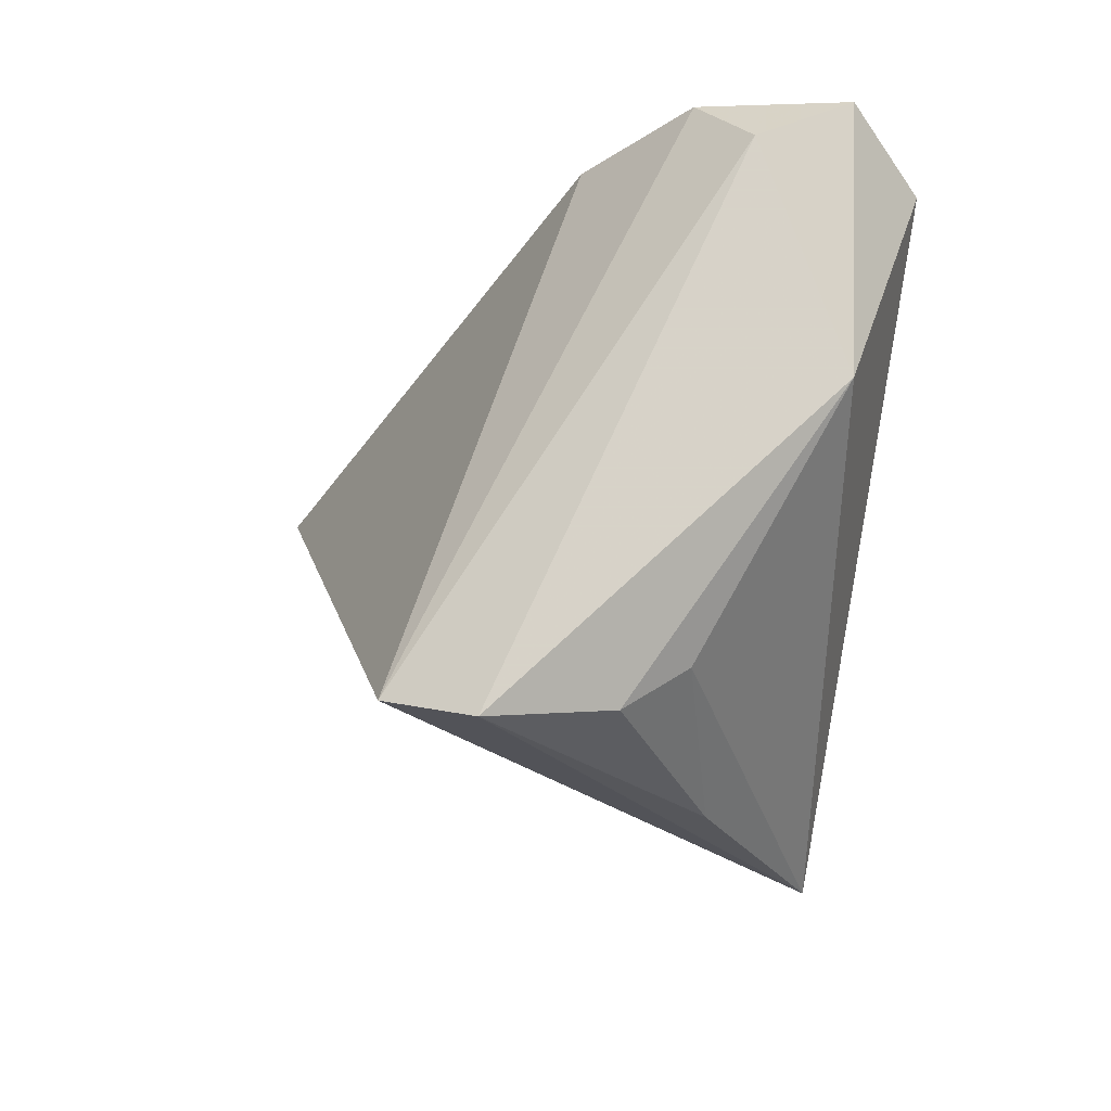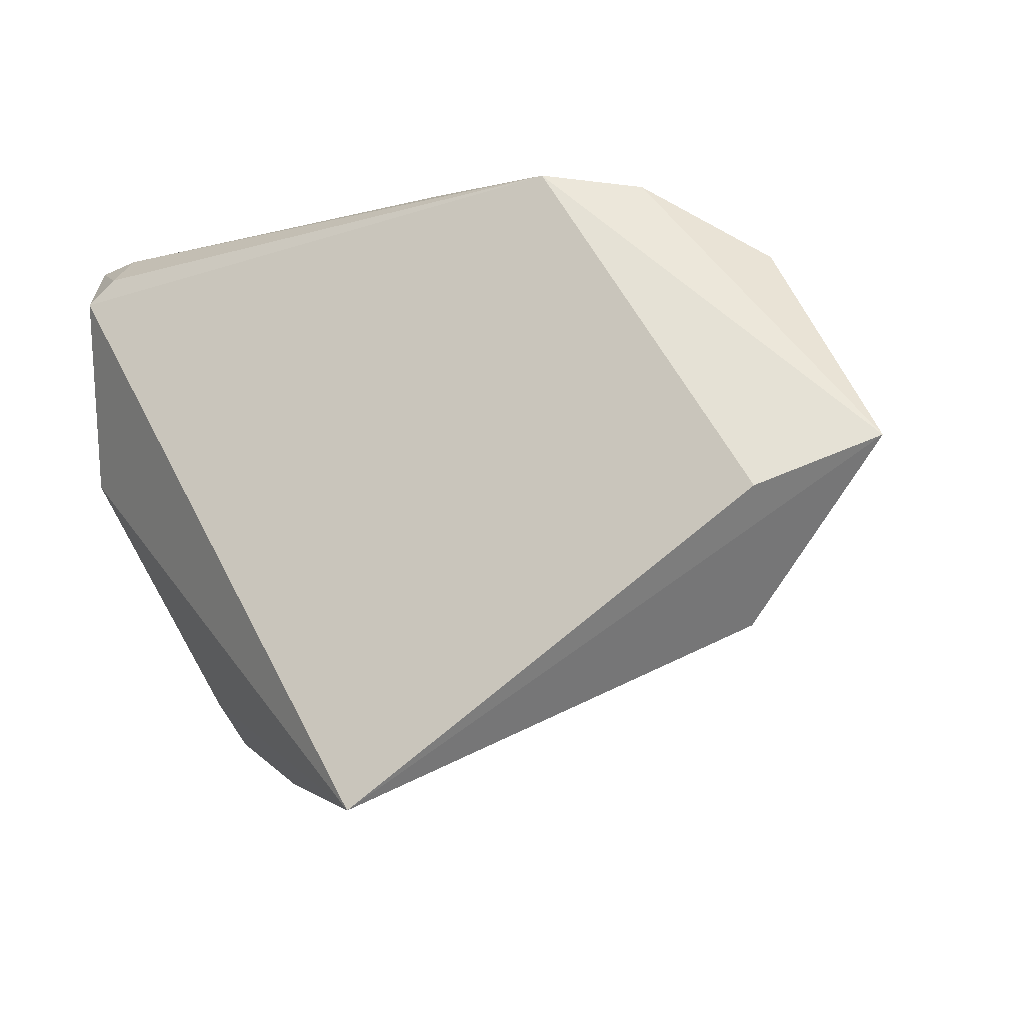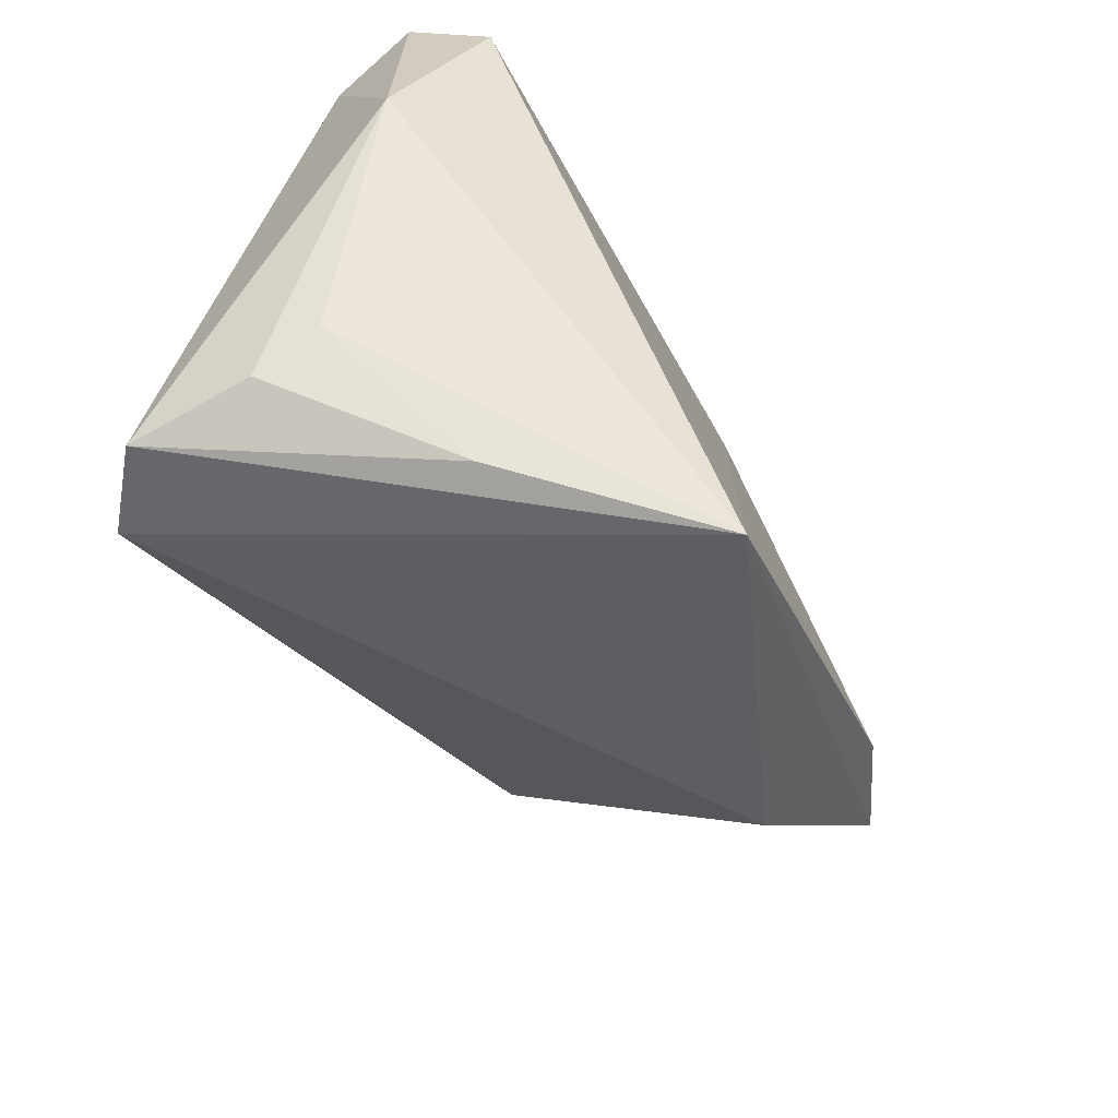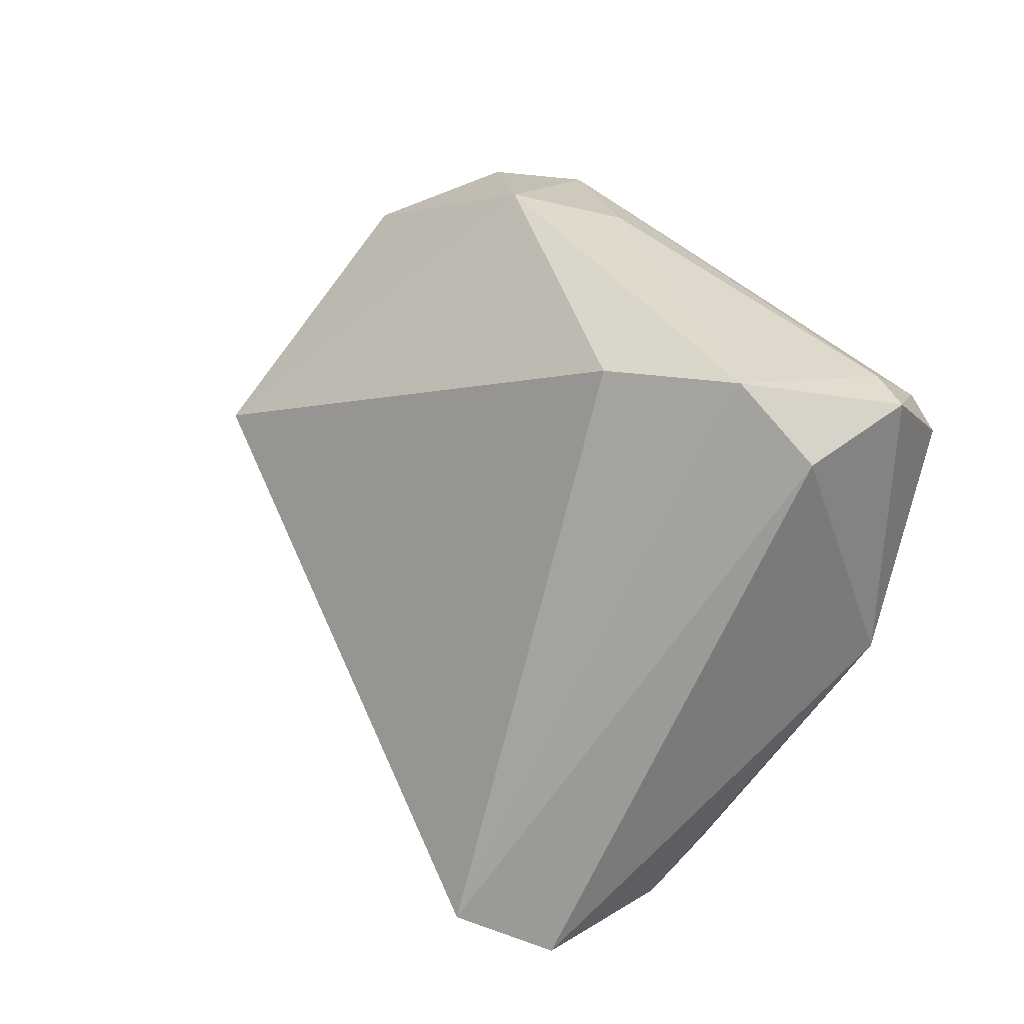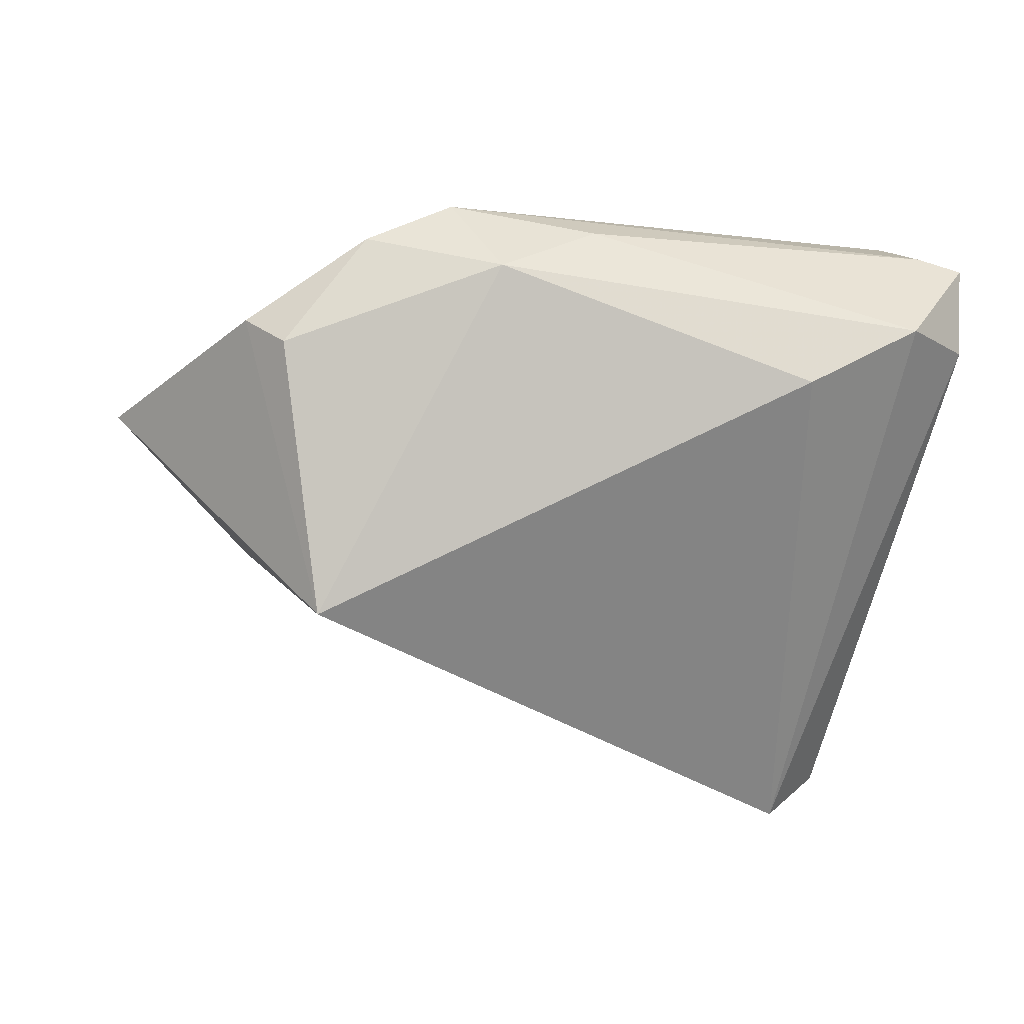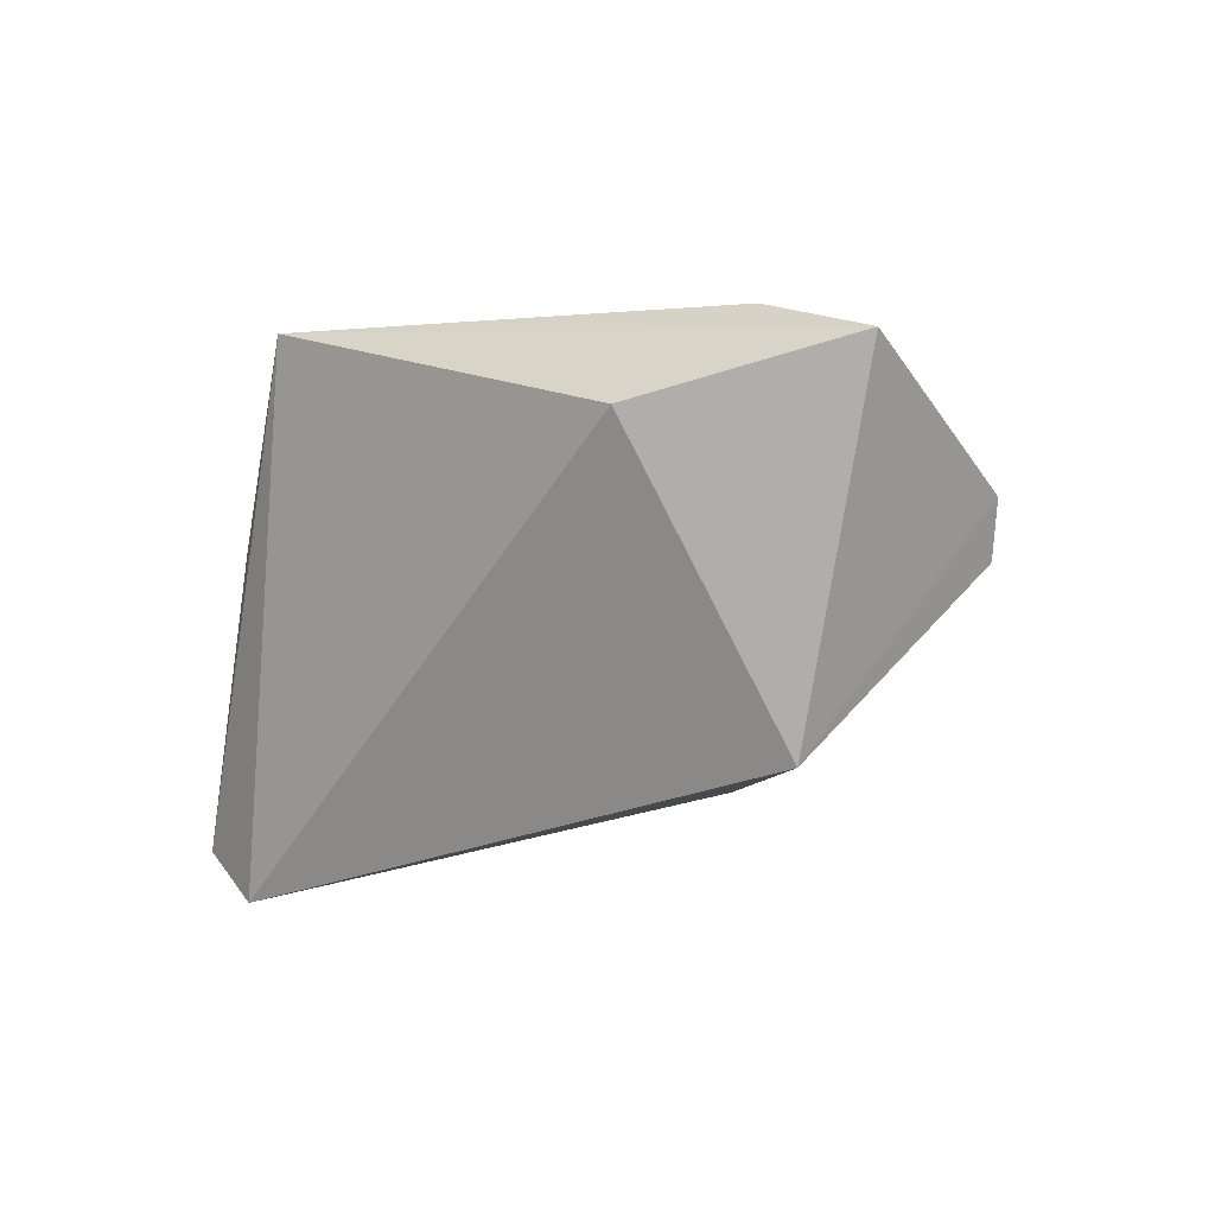
<metadata>
{"format":"obj","ext":"obj","renderer":"f3d","projection":"perspective","resolution":1024,"background":"white","views":[{"elev":-14.2,"azim":-102.7,"up":"+Y"},{"elev":-12.2,"azim":31.4,"up":"+Y"},{"elev":-64.7,"azim":-51.6,"up":"+Y"},{"elev":29.8,"azim":-115.9,"up":"+Y"},{"elev":-41.5,"azim":170.0,"up":"+Z"},{"elev":-27.1,"azim":62.0,"up":"+Z"}]}
</metadata>
<code>
v -0.01829 -0.03845 0.007353
v 0.0452 -0.02154 -0.0003591
v 0.0648 -0.001077 0.004153
v -0.0382 -0.03074 -0.007301
v 0.05198 -0.007343 0.01269
v 0.003608 -0.04406 0.02563
v -0.0409 -0.03247 -0.02237
v -0.0333 -0.02983 -0.03122
v -0.03688 -0.02575 0.0006261
v -0.03787 0.0298 0.02461
v -0.0236 0.03353 -0.007694
v 0.02402 0.03619 0.01385
v -0.04109 0.02653 0.02563
v 0.03554 0.005988 -0.03228
v -0.04067 0.03502 0.01747
v 0.04375 0.02747 -0.006094
v 0.0488 0.02516 -0.0008033
v 0.01756 0.03855 0.001199
v -0.04668 0.03438 0.01671
v -0.04668 0.00352 0.01568
v -0.04668 0.02949 0.005589
v 0.005365 0.03831 0.009842
v -0.03781 0.03628 0.001548
v 0.03469 0.03477 0.006962
f 4 20 7
f 13 20 6
f 13 10 19
f 19 20 13
f 3 14 17
f 17 24 3
f 12 13 6
f 10 13 12
f 3 24 12
f 21 20 19
f 7 20 21
f 8 11 14
f 7 21 8
f 8 6 7
f 14 11 18
f 18 12 24
f 6 20 9
f 20 4 9
f 19 10 15
f 10 12 15
f 5 6 3
f 3 12 5
f 5 12 6
f 2 8 14
f 2 14 3
f 6 8 2
f 3 6 2
f 16 17 14
f 14 18 16
f 24 17 16
f 16 18 24
f 23 18 11
f 23 21 19
f 19 15 23
f 11 8 23
f 23 8 21
f 6 9 1
f 1 9 4
f 7 6 1
f 1 4 7
f 12 18 22
f 22 15 12
f 18 23 22
f 22 23 15

</code>
